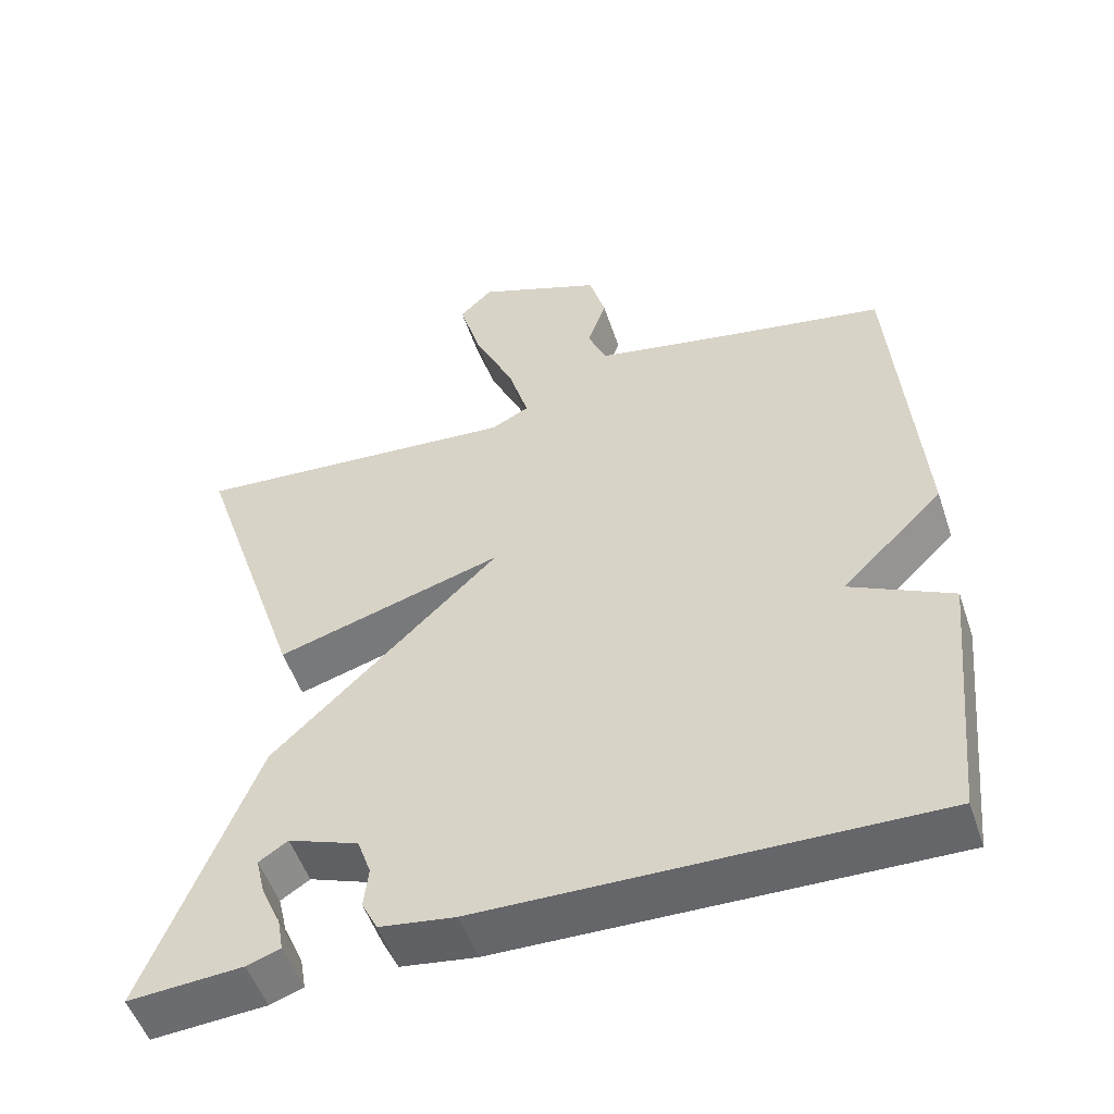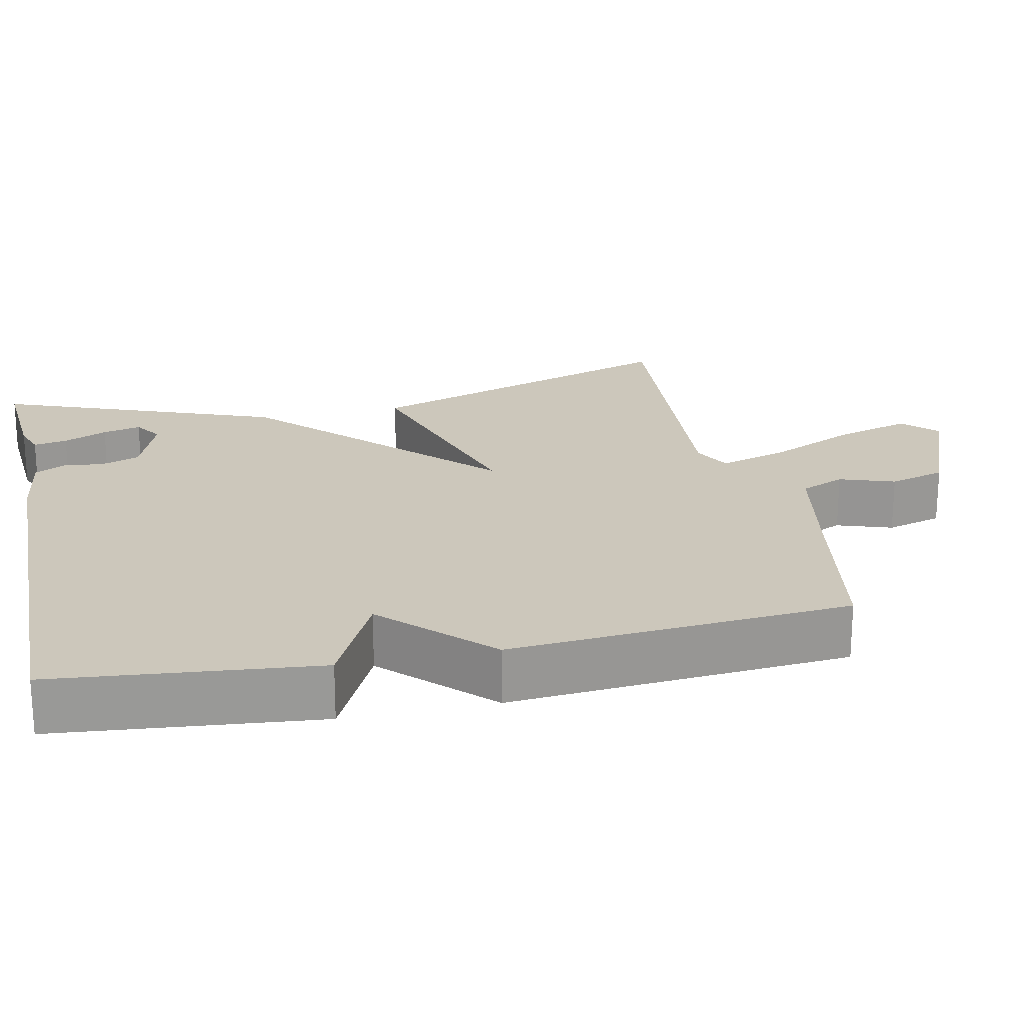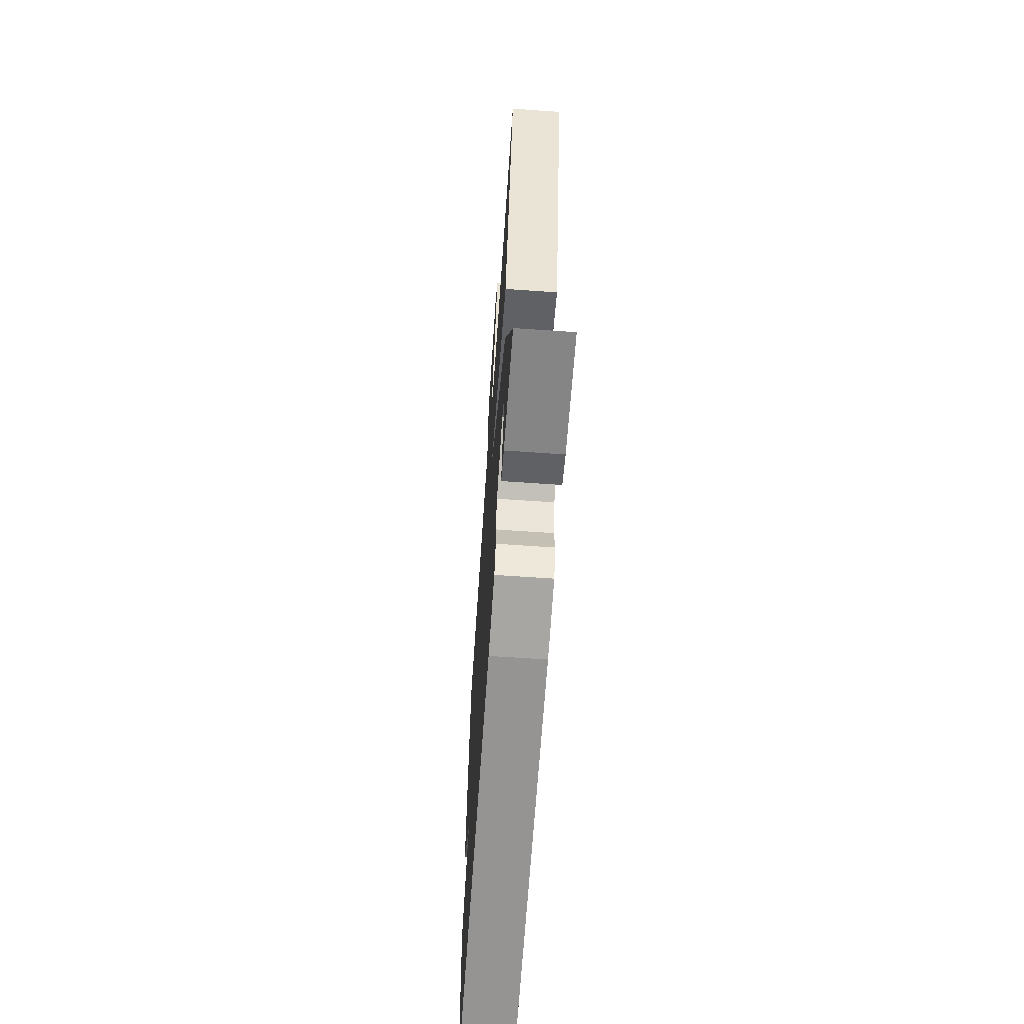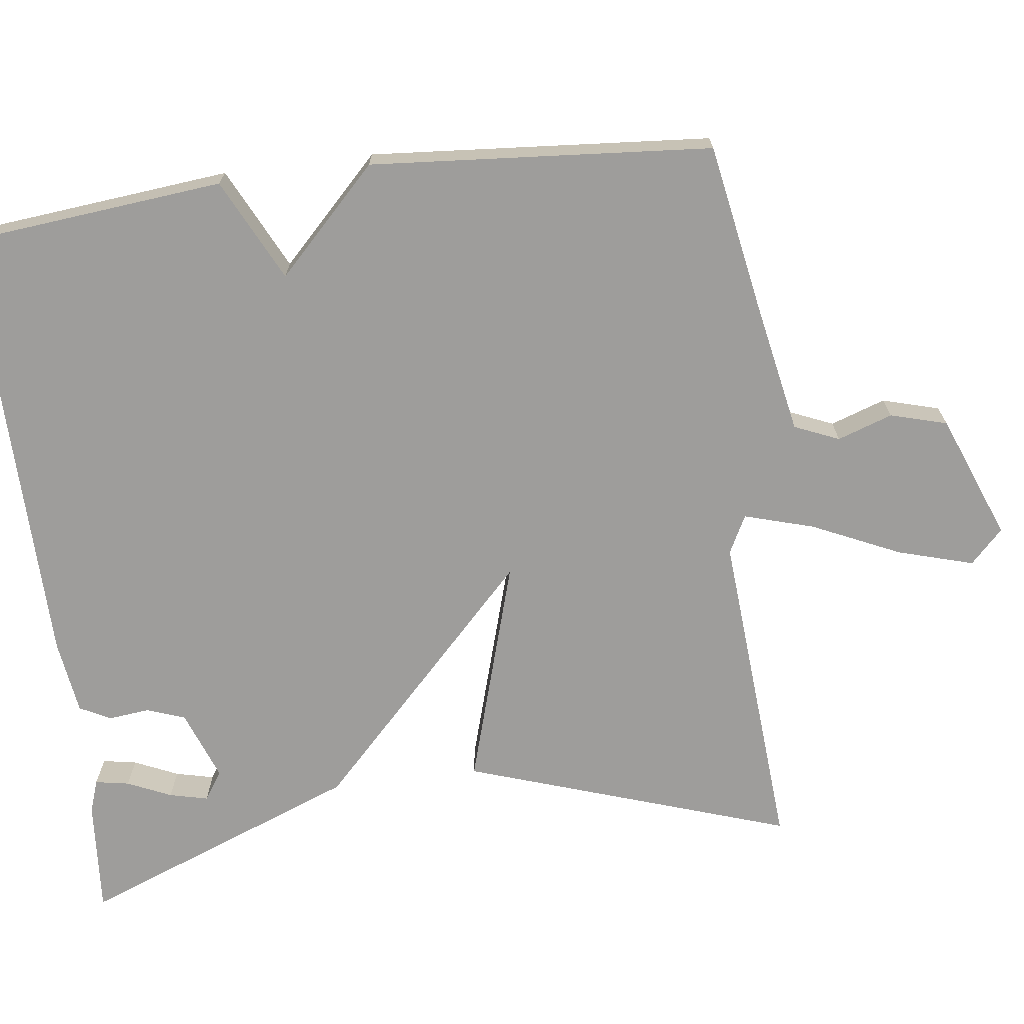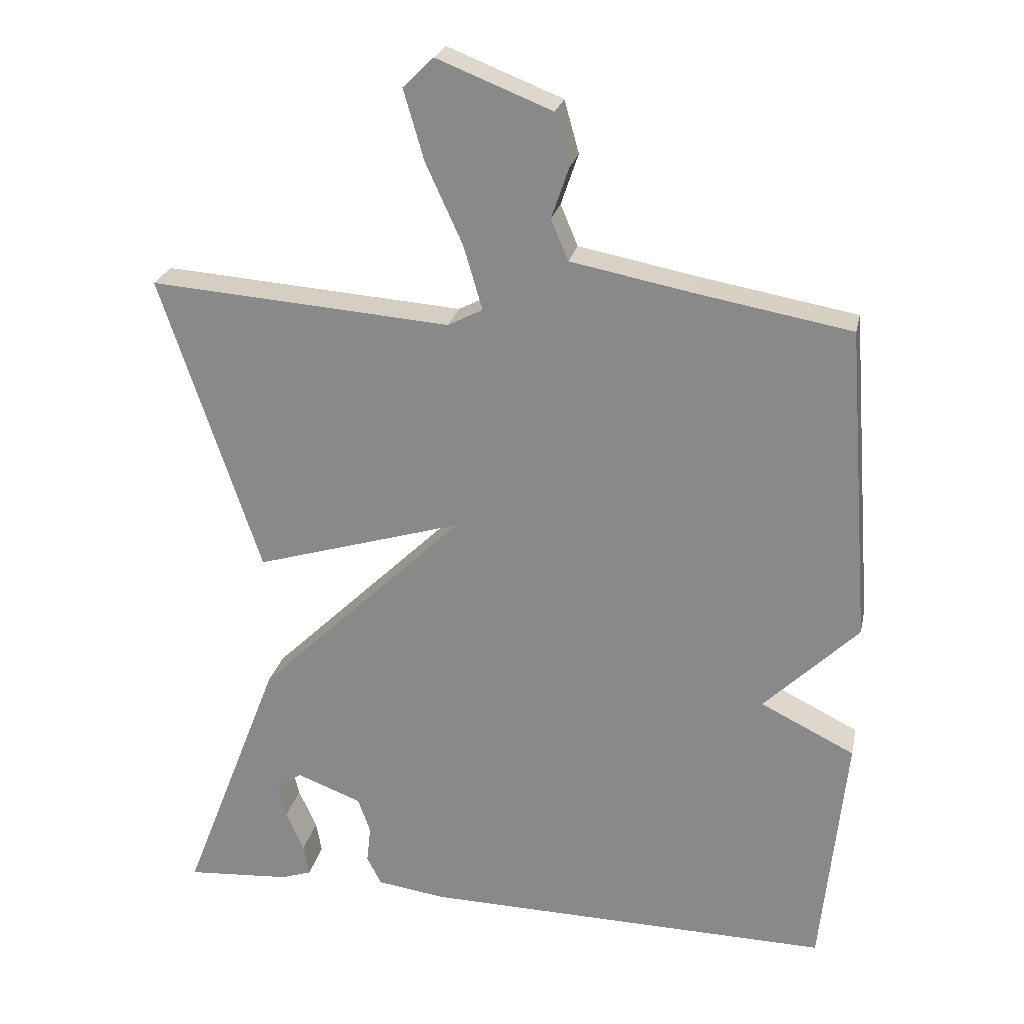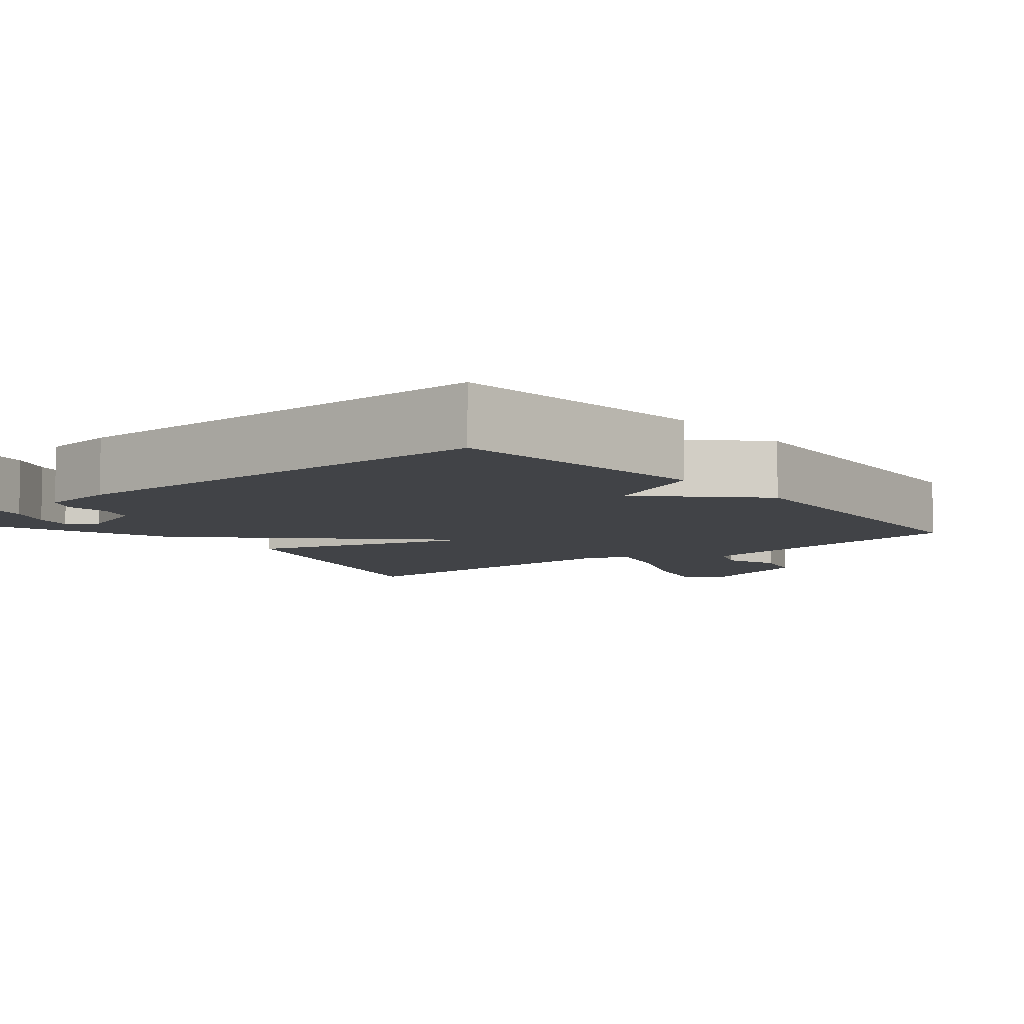
<metadata>
{"format":"obj","ext":"obj","renderer":"f3d","projection":"perspective","resolution":1024,"background":"white","views":[{"elev":-52.1,"azim":-161.5,"up":"+Z"},{"elev":21.6,"azim":-102.2,"up":"+Y"},{"elev":-66.1,"azim":86.0,"up":"+Z"},{"elev":-70.4,"azim":-82.8,"up":"+Y"},{"elev":24.3,"azim":-168.0,"up":"+Z"},{"elev":-7.1,"azim":-141.1,"up":"+Y"}]}
</metadata>
<code>
v 0.5 0.07 0.5
v 0.357 0.07 0.07
v 0.058 0.07 0.16
v 0.357 0.07 -0.13
v 0.5 0.07 -0.5
v 0.35 0.07 -0.489
v 0.306 0.07 -0.474
v 0.314 0.07 -0.429
v 0.34 0.07 -0.371
v 0.352 0.07 -0.32
v 0.314 0.07 -0.295
v 0.221 0.07 -0.33
v 0.203 0.07 -0.381
v 0.209 0.07 -0.435
v 0.188 0.07 -0.476
v 0.089 0.07 -0.49
v -0.5 0.07 -0.5
v -0.535 0.07 -0.152
v -0.4 0.07 -0.085
v -0.535 0.07 0.048
v -0.5 0.07 0.5
v -0.275 0.07 0.54
v -0.104 0.07 0.573
v -0.079 0.07 0.632
v -0.104 0.07 0.705
v -0.083 0.07 0.78
v 0.082 0.07 0.845
v 0.126 0.07 0.802
v 0.097 0.07 0.702
v 0.044 0.07 0.586
v 0.017 0.07 0.494
v 0.067 0.07 0.468
v 0.5 0 0.5
v 0.357 0 0.07
v 0.058 0 0.16
v 0.357 0 -0.13
v 0.5 0 -0.5
v 0.35 0 -0.489
v 0.306 0 -0.474
v 0.314 0 -0.429
v 0.34 0 -0.371
v 0.352 0 -0.32
v 0.314 0 -0.295
v 0.221 0 -0.33
v 0.203 0 -0.381
v 0.209 0 -0.435
v 0.188 0 -0.476
v 0.089 0 -0.49
v -0.5 0 -0.5
v -0.535 0 -0.152
v -0.4 0 -0.085
v -0.535 0 0.048
v -0.5 0 0.5
v -0.275 0 0.54
v -0.104 0 0.573
v -0.079 0 0.632
v -0.104 0 0.705
v -0.083 0 0.78
v 0.082 0 0.845
v 0.126 0 0.802
v 0.097 0 0.702
v 0.044 0 0.586
v 0.017 0 0.494
v 0.067 0 0.468
f 28 29 30
f 27 28 30
f 26 27 30
f 25 26 30
f 24 25 30
f 23 24 30 31
f 22 23 31
f 22 31 32
f 21 22 32
f 20 21 32
f 19 20 32
f 17 18 19
f 16 17 19
f 15 16 19
f 14 15 19
f 13 14 19
f 12 13 19
f 11 12 19
f 7 8 9
f 6 7 9
f 5 6 9
f 5 9 10
f 3 4 5 10
f 32 1 2 3
f 19 32 3
f 11 19 3
f 3 10 11
f 62 61 60
f 62 60 59
f 62 59 58
f 62 58 57
f 62 57 56
f 63 62 56 55
f 63 55 54
f 64 63 54
f 64 54 53
f 64 53 52
f 64 52 51
f 51 50 49
f 51 49 48
f 51 48 47
f 51 47 46
f 51 46 45
f 51 45 44
f 51 44 43
f 41 40 39
f 41 39 38
f 41 38 37
f 42 41 37
f 42 37 36 35
f 35 34 33 64
f 35 64 51
f 35 51 43
f 43 42 35
f 1 33 34 2
f 2 34 35 3
f 3 35 36 4
f 4 36 37 5
f 5 37 38 6
f 6 38 39 7
f 7 39 40 8
f 8 40 41 9
f 9 41 42 10
f 10 42 43 11
f 11 43 44 12
f 12 44 45 13
f 13 45 46 14
f 14 46 47 15
f 15 47 48 16
f 16 48 49 17
f 17 49 50 18
f 18 50 51 19
f 19 51 52 20
f 20 52 53 21
f 21 53 54 22
f 22 54 55 23
f 23 55 56 24
f 24 56 57 25
f 25 57 58 26
f 26 58 59 27
f 27 59 60 28
f 28 60 61 29
f 29 61 62 30
f 30 62 63 31
f 31 63 64 32
f 32 64 33 1

</code>
